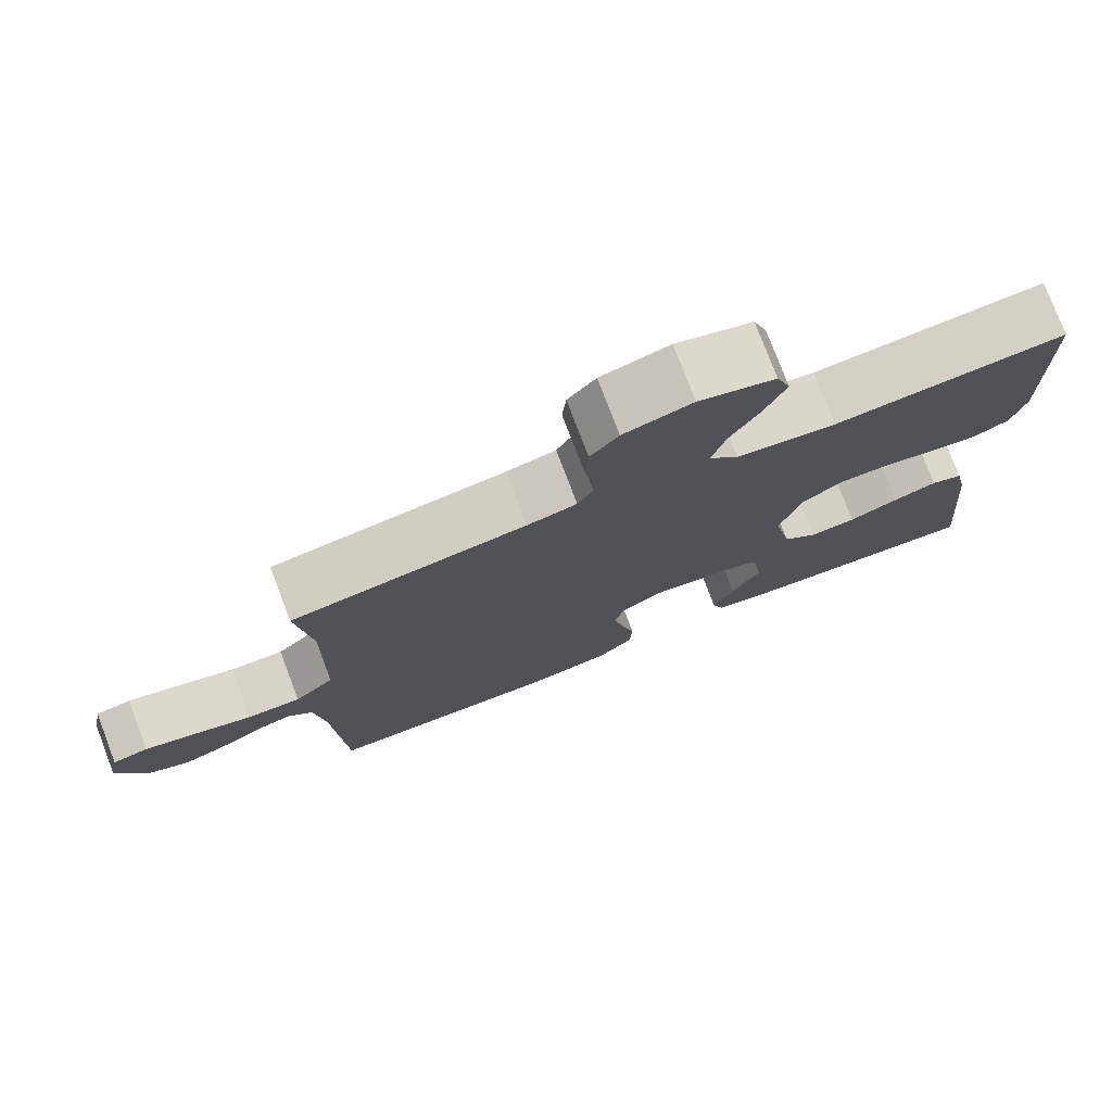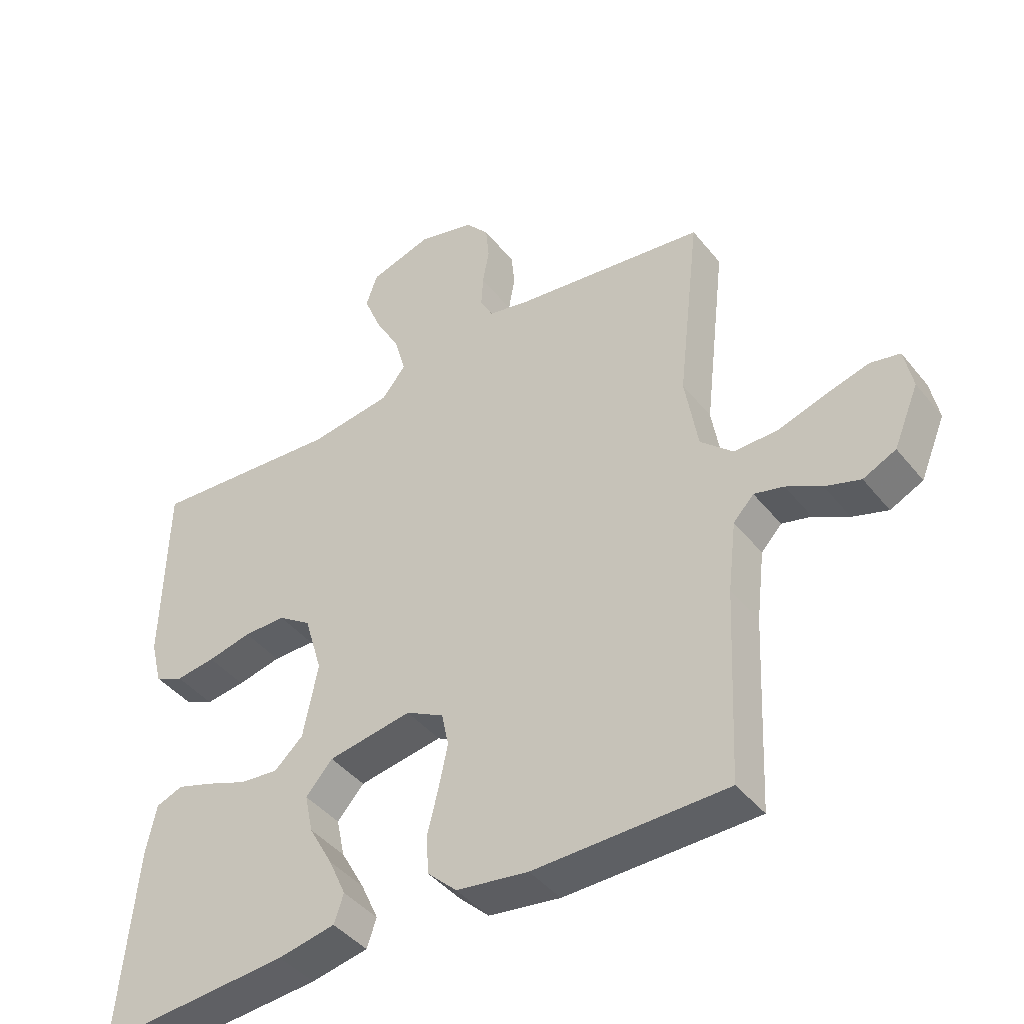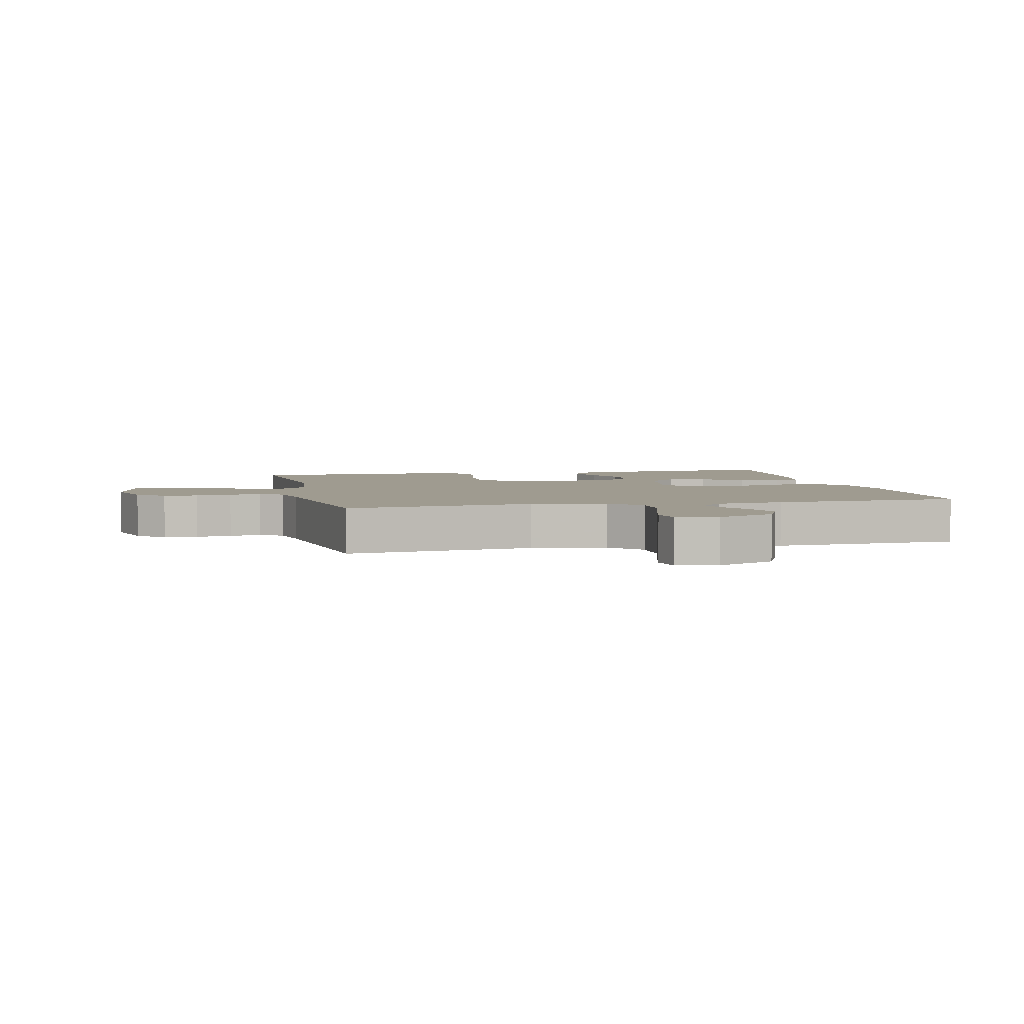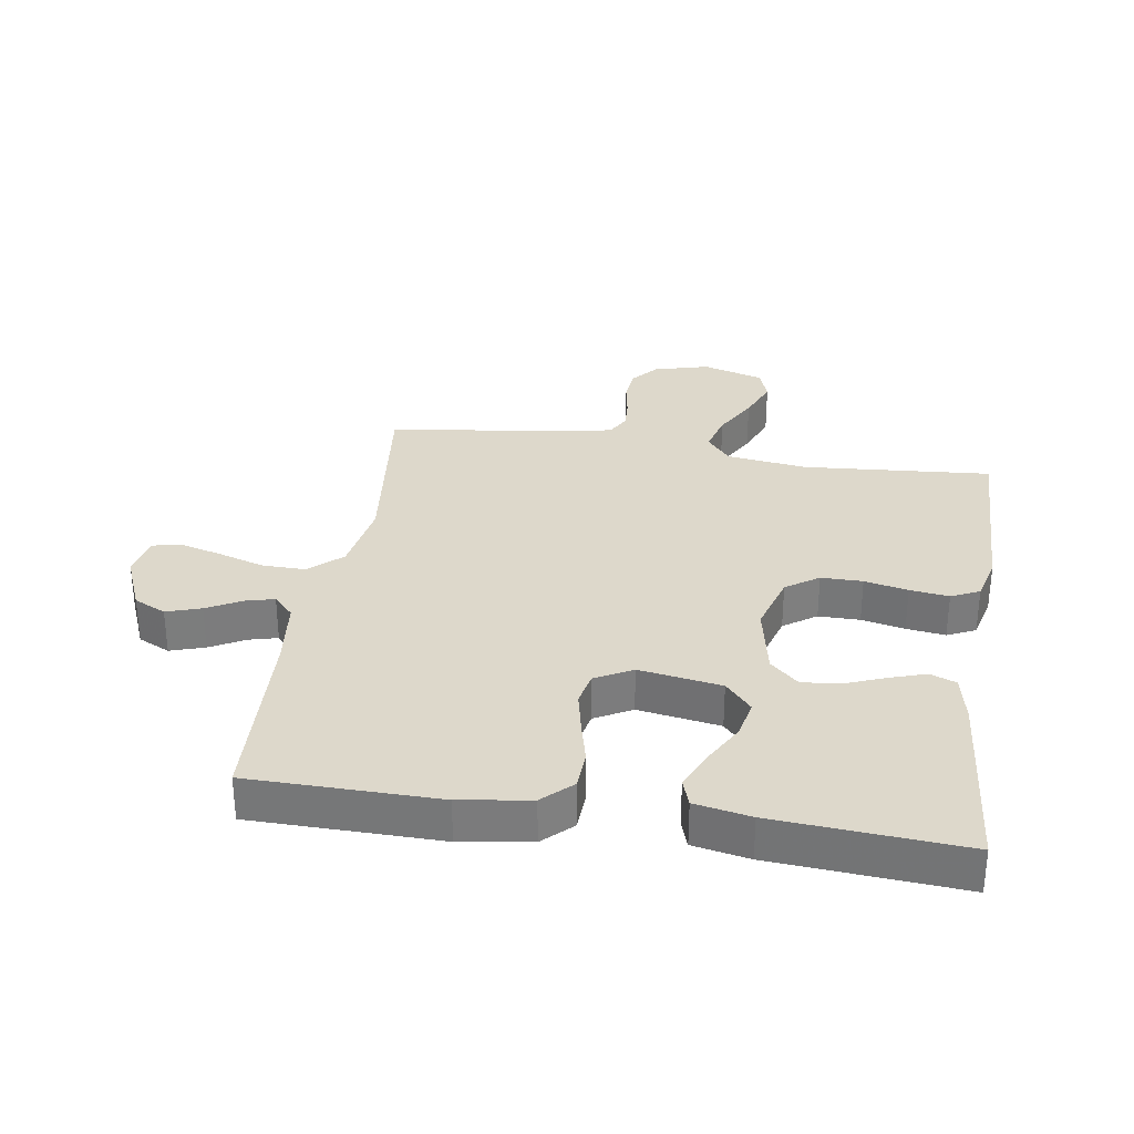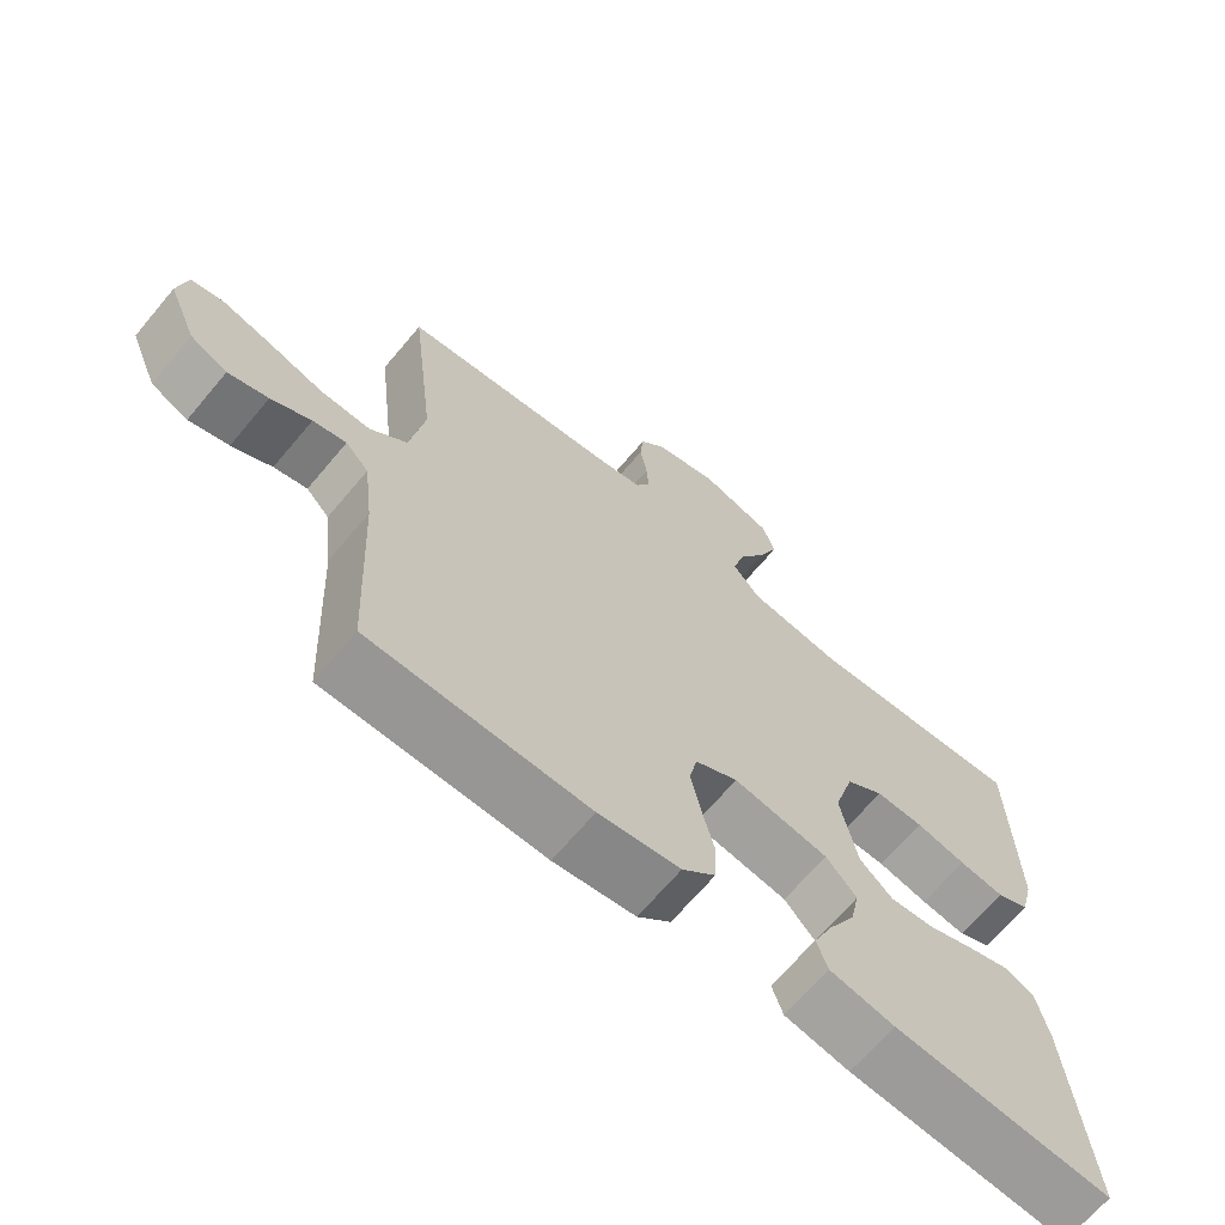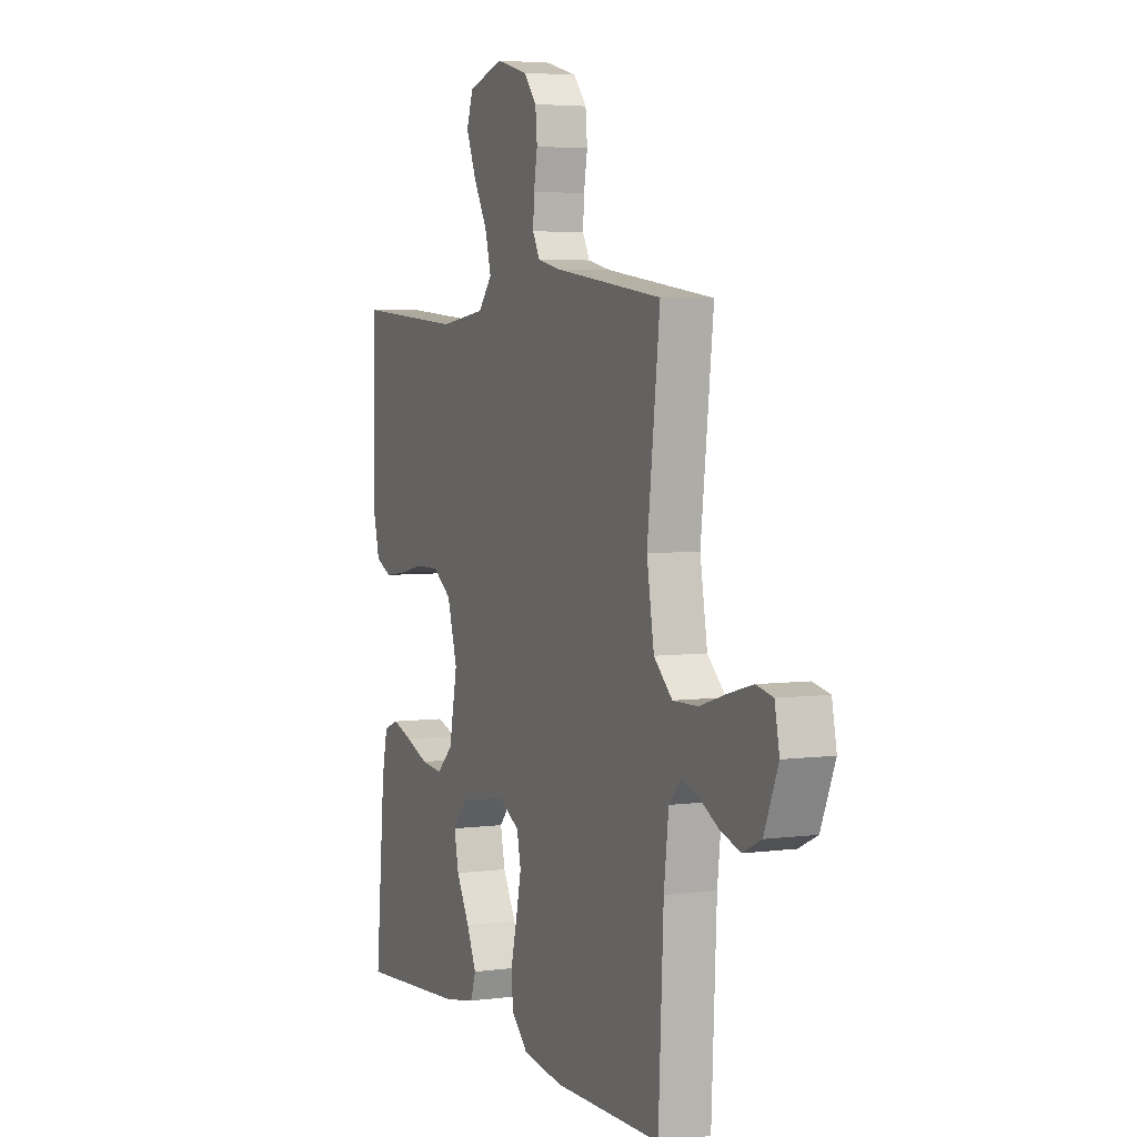
<metadata>
{"format":"obj","ext":"obj","renderer":"f3d","projection":"perspective","resolution":1024,"background":"white","views":[{"elev":77.1,"azim":159.2,"up":"+Z"},{"elev":-42.9,"azim":35.5,"up":"+Z"},{"elev":4.0,"azim":77.1,"up":"+Y"},{"elev":31.5,"azim":-171.1,"up":"+Y"},{"elev":-67.6,"azim":140.0,"up":"+Z"},{"elev":4.4,"azim":66.7,"up":"+Z"}]}
</metadata>
<code>
v -0.5 0.07 0.5
v -0.2 0.07 0.476
v -0.071 0.07 0.493
v -0.033 0.07 0.539
v -0.05 0.07 0.602
v -0.089 0.07 0.672
v -0.116 0.07 0.739
v -0.098 0.07 0.791
v 0 0.07 0.82
v 0.088 0.07 0.796
v 0.124 0.07 0.753
v 0.129 0.07 0.699
v 0.119 0.07 0.642
v 0.116 0.07 0.592
v 0.136 0.07 0.555
v 0.2 0.07 0.541
v 0.5 0.07 0.5
v 0.465 0.07 0.2
v 0.485 0.07 0.08
v 0.536 0.07 0.033
v 0.605 0.07 0.034
v 0.679 0.07 0.057
v 0.746 0.07 0.075
v 0.792 0.07 0.065
v 0.805 0.07 0
v 0.766 0.07 -0.093
v 0.715 0.07 -0.117
v 0.66 0.07 -0.099
v 0.605 0.07 -0.069
v 0.559 0.07 -0.057
v 0.527 0.07 -0.091
v 0.514 0.07 -0.2
v 0.5 0.07 -0.5
v 0.2 0.07 -0.503
v 0.088 0.07 -0.486
v 0.042 0.07 -0.442
v 0.039 0.07 -0.381
v 0.056 0.07 -0.312
v 0.07 0.07 -0.246
v 0.059 0.07 -0.193
v 0 0.07 -0.161
v -0.131 0.07 -0.182
v -0.173 0.07 -0.229
v -0.16 0.07 -0.29
v -0.123 0.07 -0.357
v -0.096 0.07 -0.417
v -0.111 0.07 -0.461
v -0.2 0.07 -0.478
v -0.5 0.07 -0.5
v -0.473 0.07 -0.2
v -0.457 0.07 -0.123
v -0.415 0.07 -0.107
v -0.358 0.07 -0.126
v -0.294 0.07 -0.151
v -0.234 0.07 -0.157
v -0.189 0.07 -0.116
v -0.166 0.07 0
v -0.194 0.07 0.095
v -0.246 0.07 0.131
v -0.312 0.07 0.131
v -0.381 0.07 0.116
v -0.443 0.07 0.108
v -0.488 0.07 0.129
v -0.506 0.07 0.2
v -0.5 0 0.5
v -0.2 0 0.476
v -0.071 0 0.493
v -0.033 0 0.539
v -0.05 0 0.602
v -0.089 0 0.672
v -0.116 0 0.739
v -0.098 0 0.791
v 0 0 0.82
v 0.088 0 0.796
v 0.124 0 0.753
v 0.129 0 0.699
v 0.119 0 0.642
v 0.116 0 0.592
v 0.136 0 0.555
v 0.2 0 0.541
v 0.5 0 0.5
v 0.465 0 0.2
v 0.485 0 0.08
v 0.536 0 0.033
v 0.605 0 0.034
v 0.679 0 0.057
v 0.746 0 0.075
v 0.792 0 0.065
v 0.805 0 0
v 0.766 0 -0.093
v 0.715 0 -0.117
v 0.66 0 -0.099
v 0.605 0 -0.069
v 0.559 0 -0.057
v 0.527 0 -0.091
v 0.514 0 -0.2
v 0.5 0 -0.5
v 0.2 0 -0.503
v 0.088 0 -0.486
v 0.042 0 -0.442
v 0.039 0 -0.381
v 0.056 0 -0.312
v 0.07 0 -0.246
v 0.059 0 -0.193
v 0 0 -0.161
v -0.131 0 -0.182
v -0.173 0 -0.229
v -0.16 0 -0.29
v -0.123 0 -0.357
v -0.096 0 -0.417
v -0.111 0 -0.461
v -0.2 0 -0.478
v -0.5 0 -0.5
v -0.473 0 -0.2
v -0.457 0 -0.123
v -0.415 0 -0.107
v -0.358 0 -0.126
v -0.294 0 -0.151
v -0.234 0 -0.157
v -0.189 0 -0.116
v -0.166 0 0
v -0.194 0 0.095
v -0.246 0 0.131
v -0.312 0 0.131
v -0.381 0 0.116
v -0.443 0 0.108
v -0.488 0 0.129
v -0.506 0 0.2
f 63 64 1 2
f 60 61 62 63
f 60 63 2 3
f 59 60 3 4
f 58 59 4
f 57 58 4
f 56 57 4
f 51 52 53 54
f 49 50 51 54
f 49 54 55
f 48 49 55 56
f 44 45 46 47
f 44 47 48
f 43 44 48
f 35 36 37 38
f 35 38 39
f 32 33 34 35
f 31 32 35 39
f 30 31 39 40
f 26 27 28 29
f 26 29 30
f 25 26 30
f 24 25 30
f 21 22 23 24
f 21 24 30 40
f 16 17 18
f 15 16 18 19
f 10 11 12 13
f 10 13 14
f 9 10 14
f 8 9 14
f 5 6 7 8
f 4 5 8 14
f 56 4 14 15
f 43 48 56
f 42 43 56 15
f 20 21 40 41
f 19 20 41 42
f 15 19 42
f 66 65 128 127
f 127 126 125 124
f 67 66 127 124
f 68 67 124 123
f 68 123 122
f 68 122 121
f 68 121 120
f 118 117 116 115
f 118 115 114 113
f 119 118 113
f 120 119 113 112
f 111 110 109 108
f 112 111 108
f 112 108 107
f 102 101 100 99
f 103 102 99
f 99 98 97 96
f 103 99 96 95
f 104 103 95 94
f 93 92 91 90
f 94 93 90
f 94 90 89
f 94 89 88
f 88 87 86 85
f 104 94 88 85
f 82 81 80
f 83 82 80 79
f 77 76 75 74
f 78 77 74
f 78 74 73
f 78 73 72
f 72 71 70 69
f 78 72 69 68
f 79 78 68 120
f 120 112 107
f 79 120 107 106
f 105 104 85 84
f 106 105 84 83
f 106 83 79
f 1 65 66 2
f 2 66 67 3
f 3 67 68 4
f 4 68 69 5
f 5 69 70 6
f 6 70 71 7
f 7 71 72 8
f 8 72 73 9
f 9 73 74 10
f 10 74 75 11
f 11 75 76 12
f 12 76 77 13
f 13 77 78 14
f 14 78 79 15
f 15 79 80 16
f 16 80 81 17
f 17 81 82 18
f 18 82 83 19
f 19 83 84 20
f 20 84 85 21
f 21 85 86 22
f 22 86 87 23
f 23 87 88 24
f 24 88 89 25
f 25 89 90 26
f 26 90 91 27
f 27 91 92 28
f 28 92 93 29
f 29 93 94 30
f 30 94 95 31
f 31 95 96 32
f 32 96 97 33
f 33 97 98 34
f 34 98 99 35
f 35 99 100 36
f 36 100 101 37
f 37 101 102 38
f 38 102 103 39
f 39 103 104 40
f 40 104 105 41
f 41 105 106 42
f 42 106 107 43
f 43 107 108 44
f 44 108 109 45
f 45 109 110 46
f 46 110 111 47
f 47 111 112 48
f 48 112 113 49
f 49 113 114 50
f 50 114 115 51
f 51 115 116 52
f 52 116 117 53
f 53 117 118 54
f 54 118 119 55
f 55 119 120 56
f 56 120 121 57
f 57 121 122 58
f 58 122 123 59
f 59 123 124 60
f 60 124 125 61
f 61 125 126 62
f 62 126 127 63
f 63 127 128 64
f 64 128 65 1

</code>
